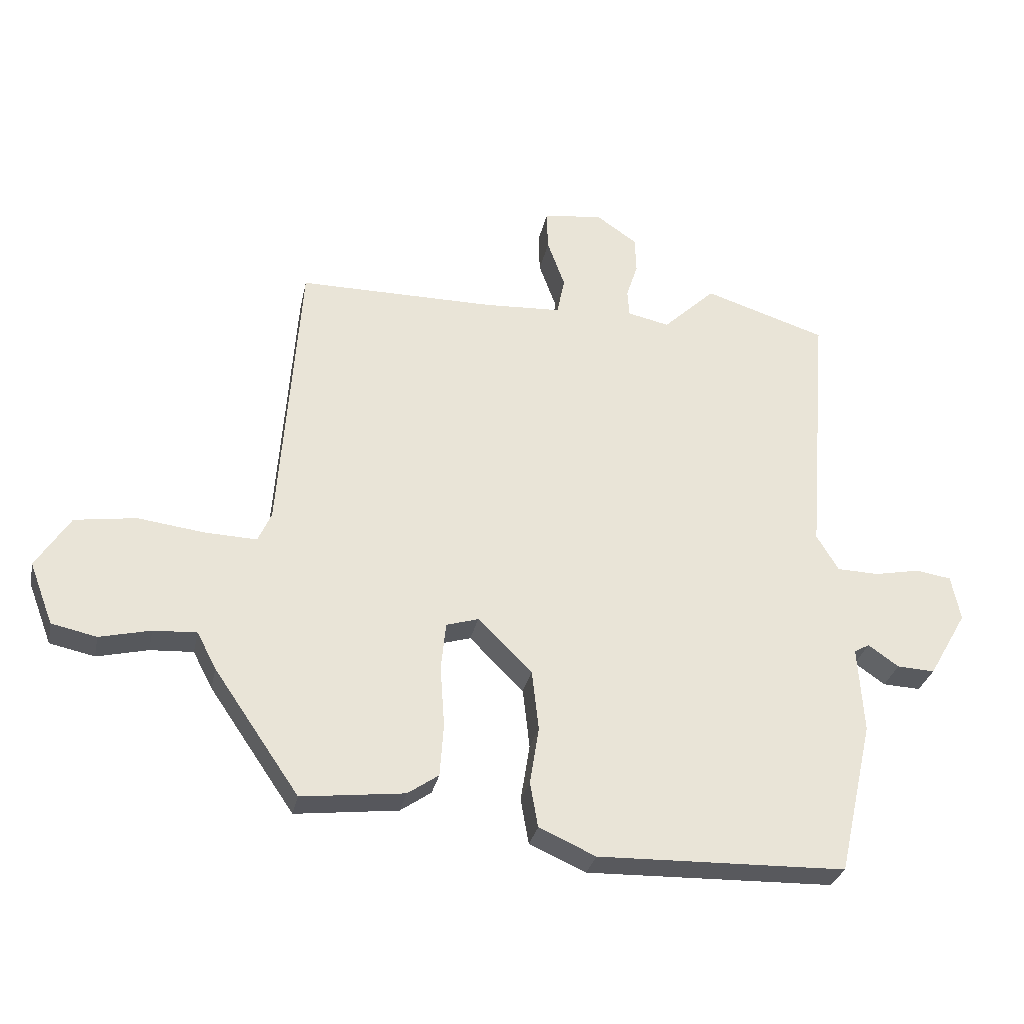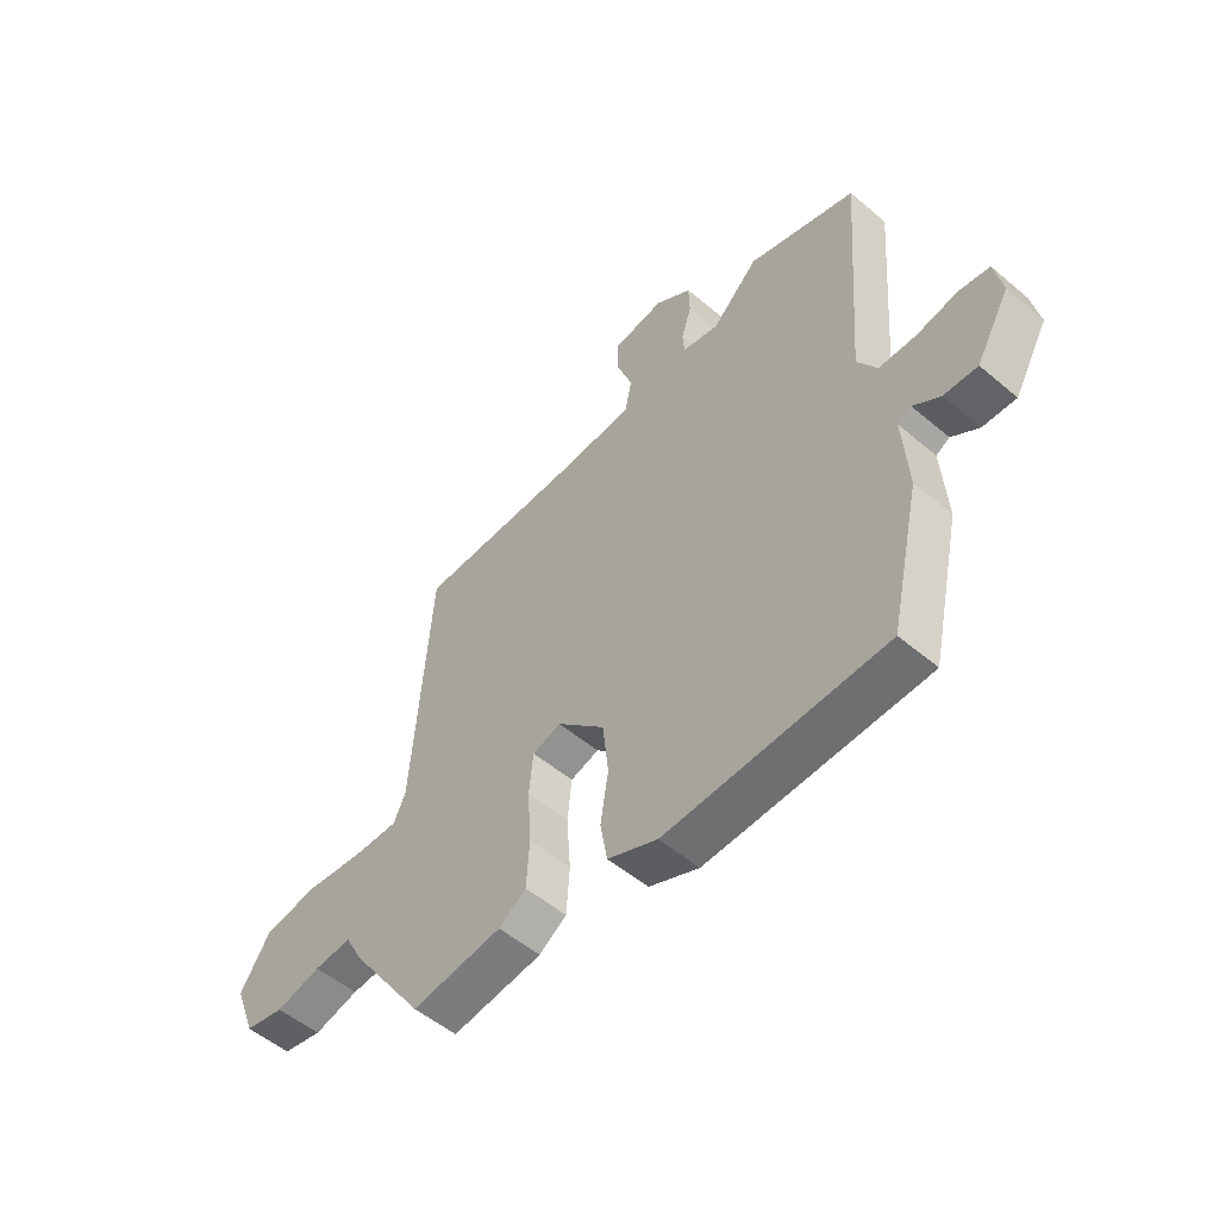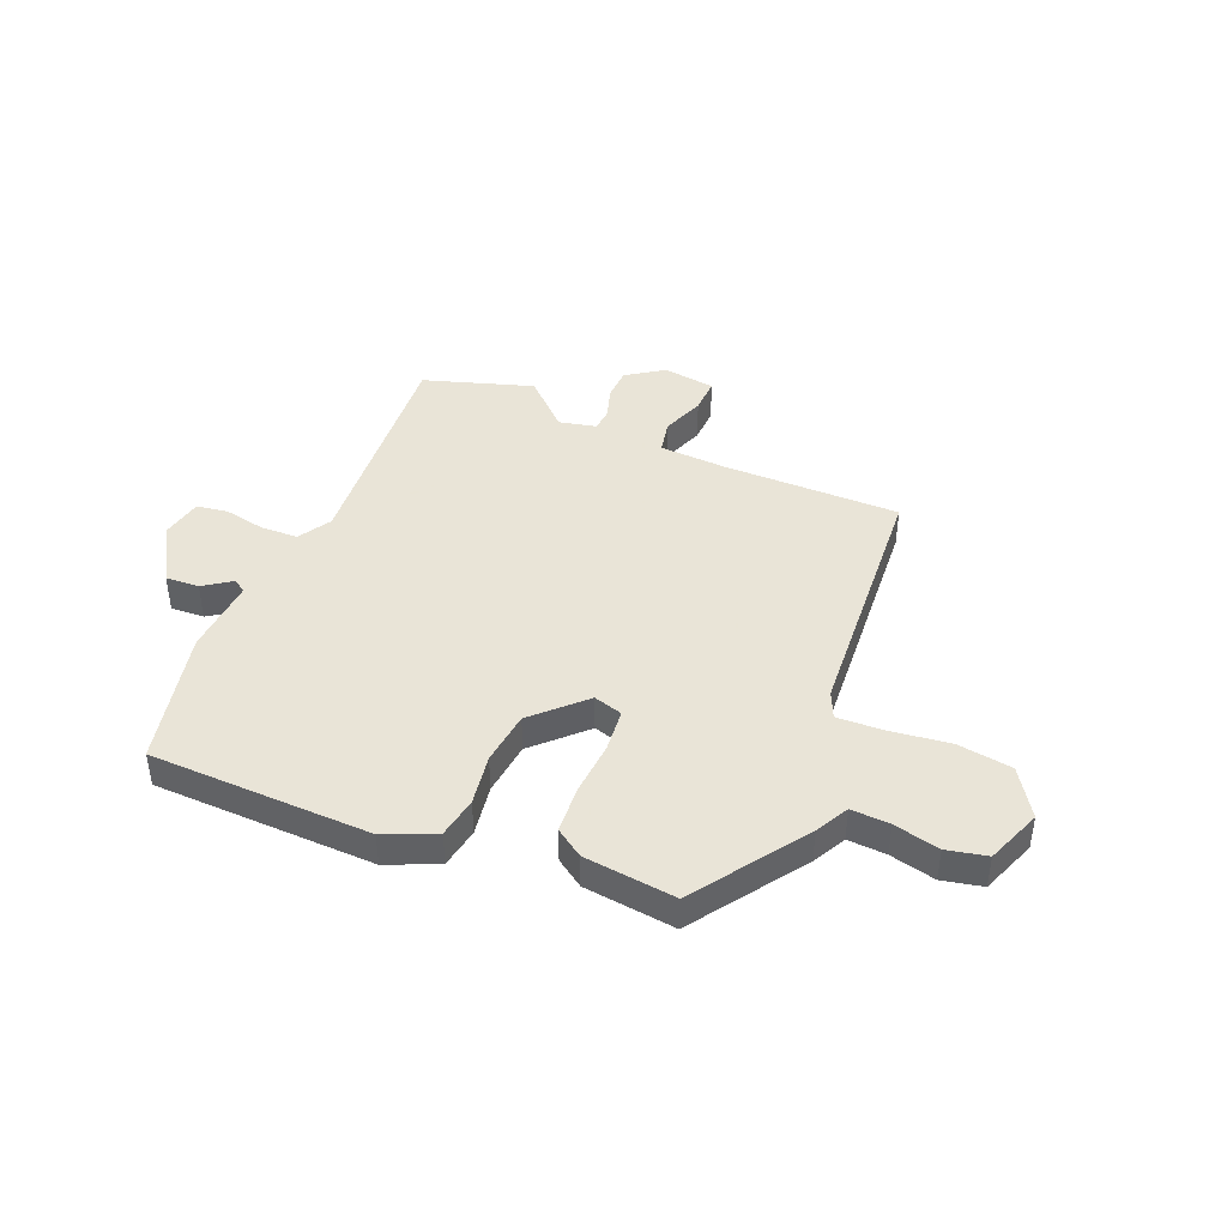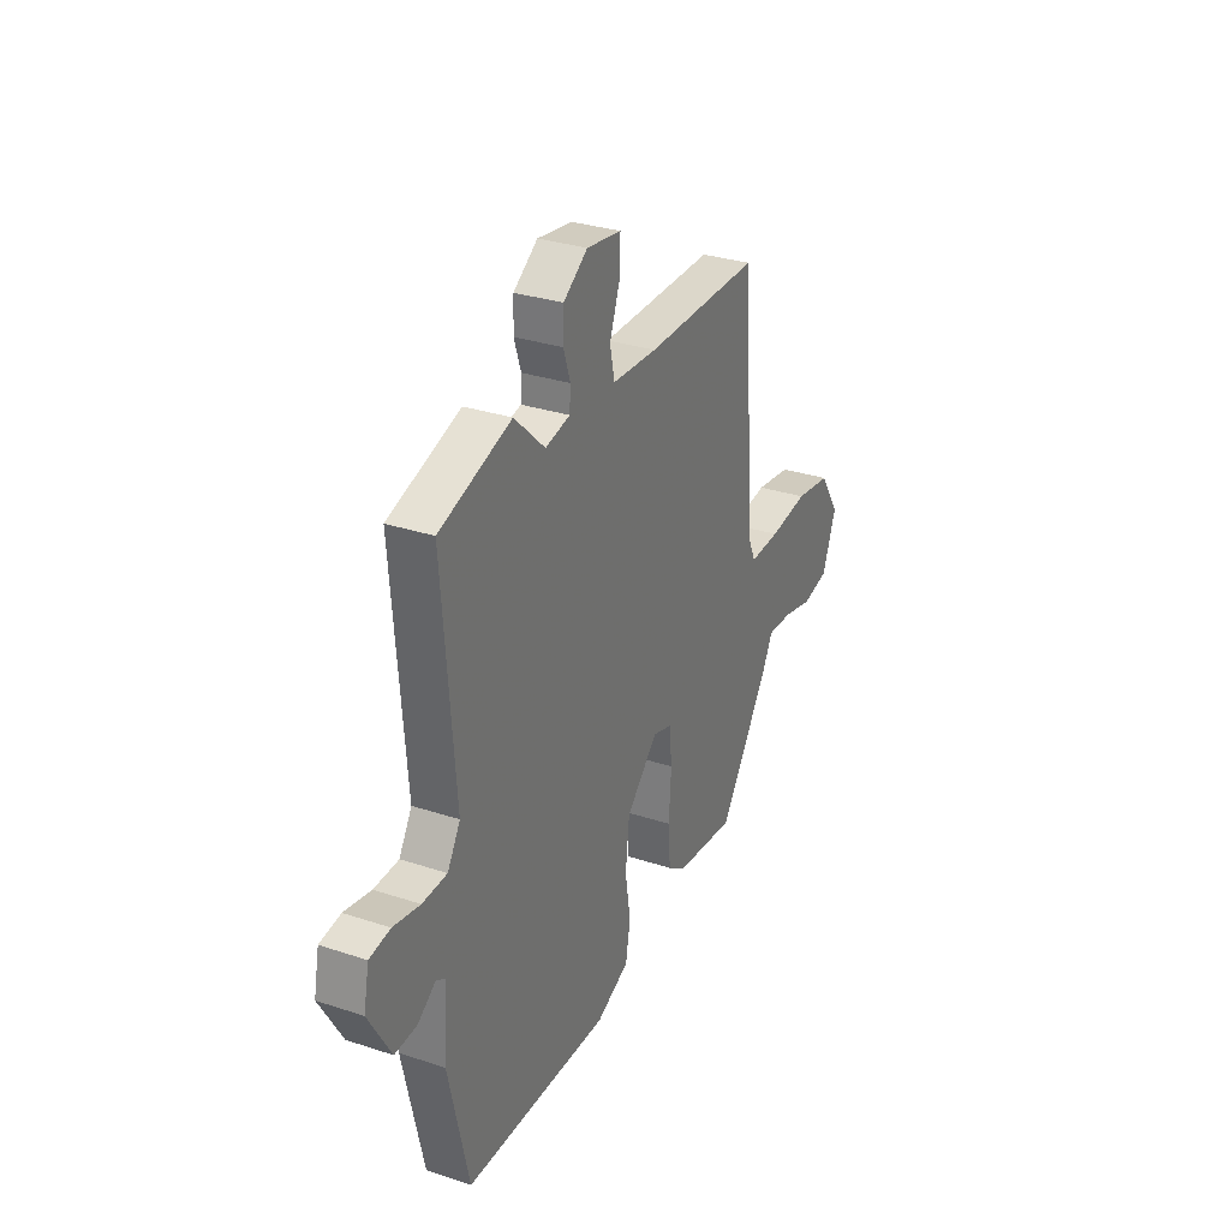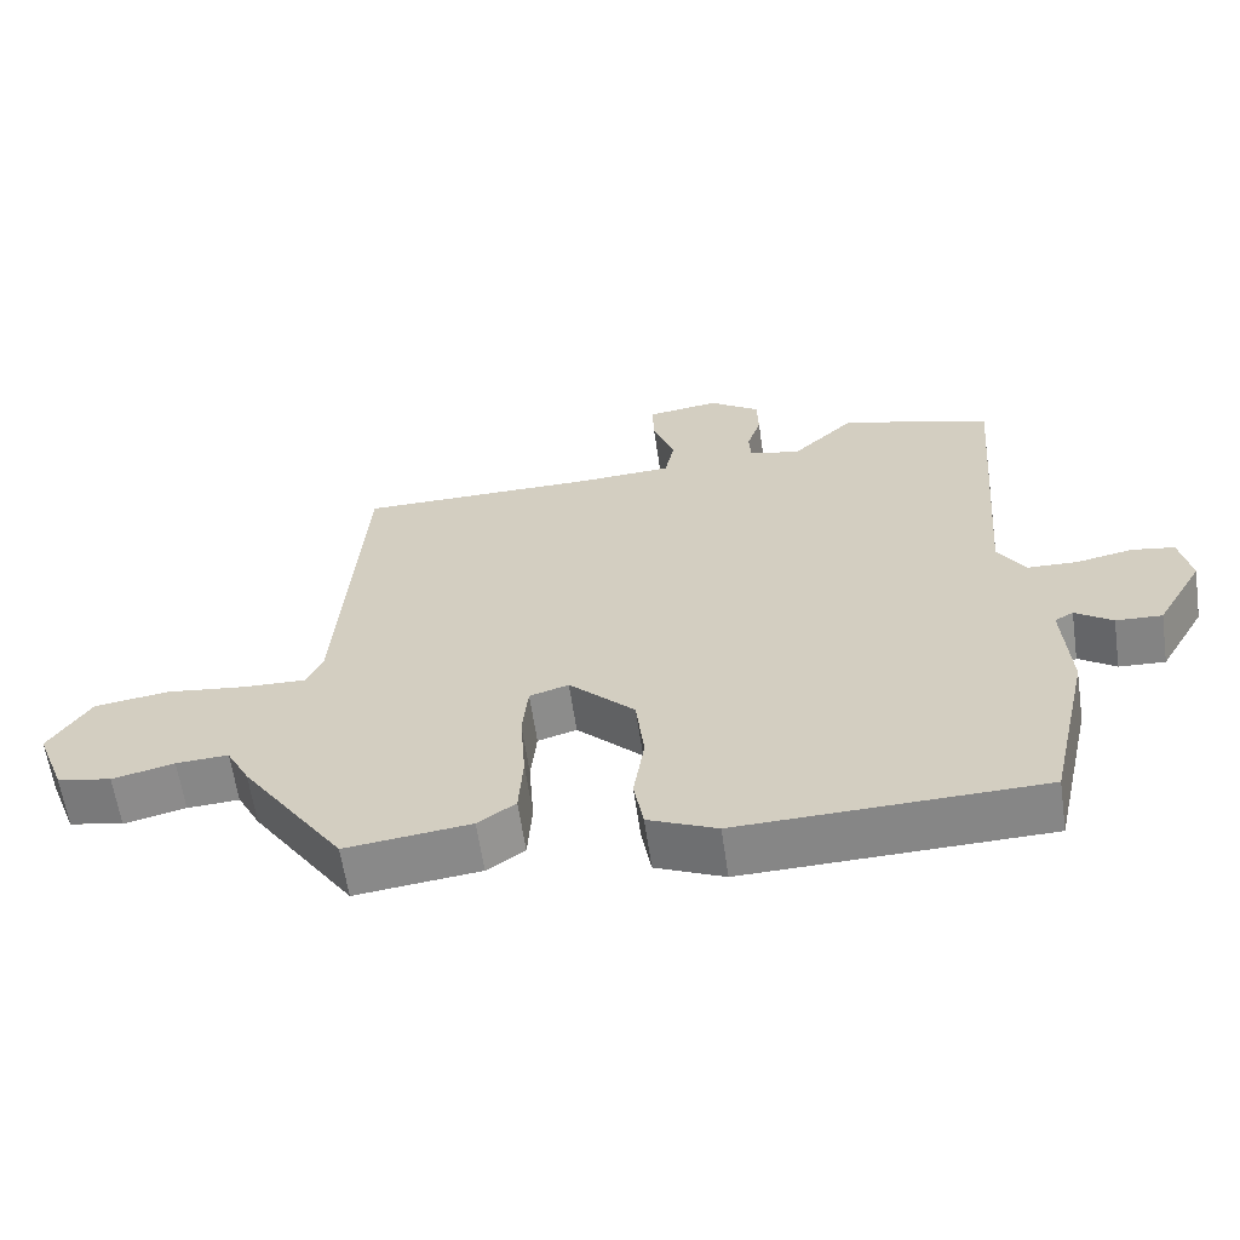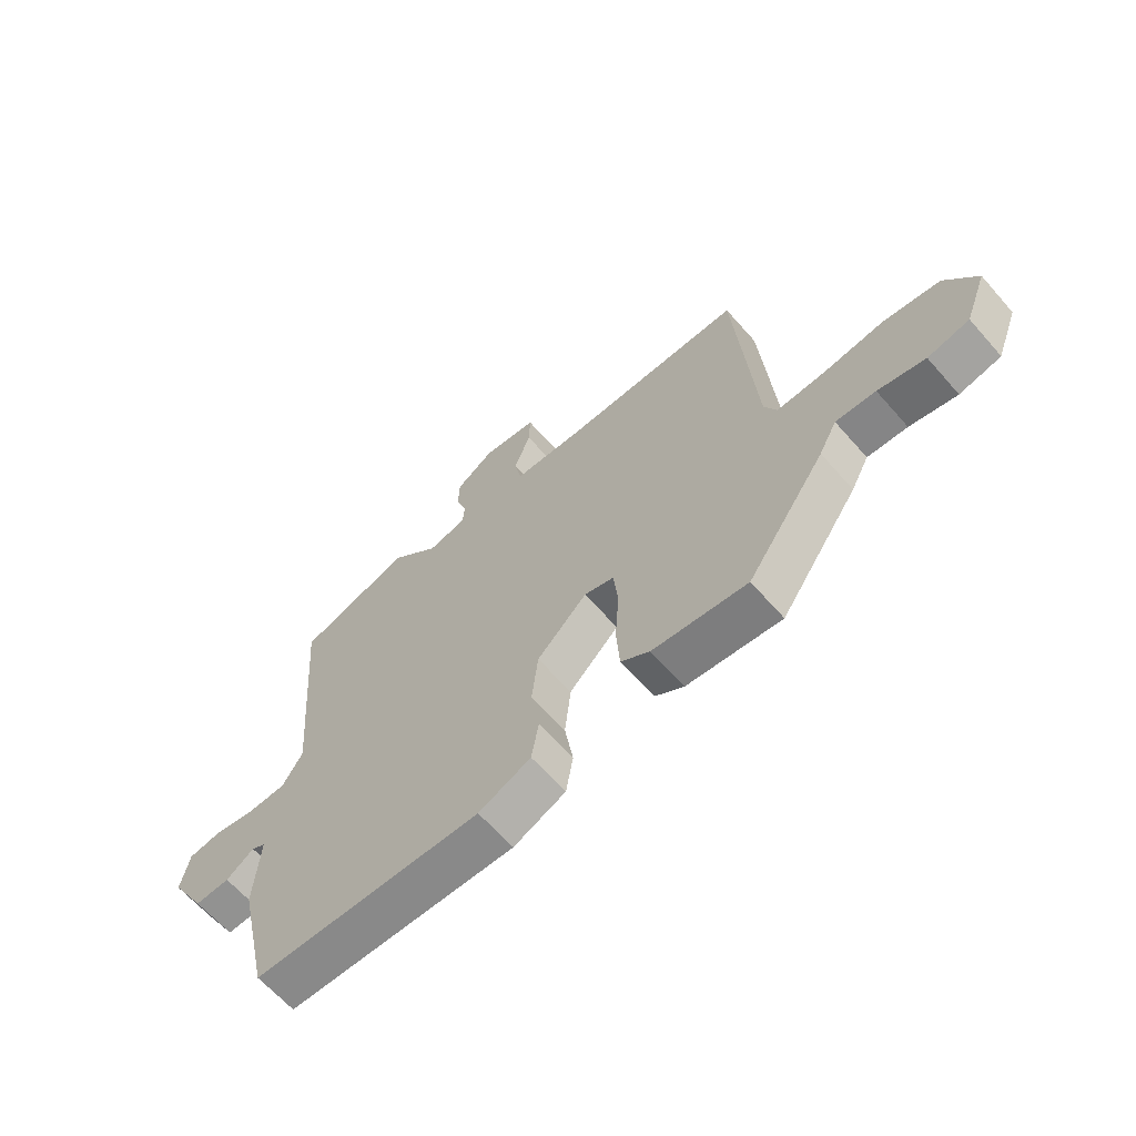
<metadata>
{"format":"obj","ext":"obj","renderer":"f3d","projection":"perspective","resolution":1024,"background":"white","views":[{"elev":-30.2,"azim":-11.8,"up":"+Z"},{"elev":-53.3,"azim":48.0,"up":"+Z"},{"elev":42.8,"azim":-157.3,"up":"+Y"},{"elev":30.8,"azim":115.4,"up":"+Z"},{"elev":-61.8,"azim":8.3,"up":"+Z"},{"elev":-64.3,"azim":-138.7,"up":"+Z"}]}
</metadata>
<code>
v 0.474 0.07 -0.538
v 0.066 0.07 -0.549
v -0.027 0.07 -0.508
v -0.04 0.07 -0.433
v -0.025 0.07 -0.339
v -0.036 0.07 -0.24
v -0.125 0.07 -0.152
v -0.178 0.07 -0.168
v -0.186 0.07 -0.246
v -0.179 0.07 -0.347
v -0.185 0.07 -0.434
v -0.236 0.07 -0.469
v -0.405 0.07 -0.489
v -0.545 0.07 -0.285
v -0.577 0.07 -0.224
v -0.648 0.07 -0.228
v -0.732 0.07 -0.248
v -0.806 0.07 -0.232
v -0.845 0.07 -0.13
v -0.789 0.07 -0.043
v -0.688 0.07 -0.028
v -0.578 0.07 -0.042
v -0.493 0.07 -0.045
v -0.471 0.07 0.004
v -0.437 0.07 0.477
v -0.112 0.07 0.477
v 0.014 0.07 0.484
v 0.027 0.07 0.546
v -0.002 0.07 0.626
v -0.004 0.07 0.691
v 0.093 0.07 0.705
v 0.161 0.07 0.658
v 0.163 0.07 0.598
v 0.144 0.07 0.54
v 0.147 0.07 0.496
v 0.216 0.07 0.481
v 0.302 0.07 0.563
v 0.503 0.07 0.499
v 0.469 0.07 0.072
v 0.505 0.07 0.012
v 0.574 0.07 0.01
v 0.649 0.07 0.025
v 0.707 0.07 0.016
v 0.722 0.07 -0.059
v 0.659 0.07 -0.168
v 0.597 0.07 -0.165
v 0.547 0.07 -0.13
v 0.522 0.07 -0.144
v 0.531 0.07 -0.286
v 0.474 0 -0.538
v 0.066 0 -0.549
v -0.027 0 -0.508
v -0.04 0 -0.433
v -0.025 0 -0.339
v -0.036 0 -0.24
v -0.125 0 -0.152
v -0.178 0 -0.168
v -0.186 0 -0.246
v -0.179 0 -0.347
v -0.185 0 -0.434
v -0.236 0 -0.469
v -0.405 0 -0.489
v -0.545 0 -0.285
v -0.577 0 -0.224
v -0.648 0 -0.228
v -0.732 0 -0.248
v -0.806 0 -0.232
v -0.845 0 -0.13
v -0.789 0 -0.043
v -0.688 0 -0.028
v -0.578 0 -0.042
v -0.493 0 -0.045
v -0.471 0 0.004
v -0.437 0 0.477
v -0.112 0 0.477
v 0.014 0 0.484
v 0.027 0 0.546
v -0.002 0 0.626
v -0.004 0 0.691
v 0.093 0 0.705
v 0.161 0 0.658
v 0.163 0 0.598
v 0.144 0 0.54
v 0.147 0 0.496
v 0.216 0 0.481
v 0.302 0 0.563
v 0.503 0 0.499
v 0.469 0 0.072
v 0.505 0 0.012
v 0.574 0 0.01
v 0.649 0 0.025
v 0.707 0 0.016
v 0.722 0 -0.059
v 0.659 0 -0.168
v 0.597 0 -0.165
v 0.547 0 -0.13
v 0.522 0 -0.144
v 0.531 0 -0.286
f 48 49 1 2
f 44 45 46 47
f 42 43 44 47
f 41 42 47 48
f 40 41 48 2
f 36 37 38 39
f 35 36 39 40
f 31 32 33 34
f 31 34 35
f 28 29 30 31
f 27 28 31 35
f 24 25 26
f 23 24 26 27
f 19 20 21 22
f 19 22 23
f 16 17 18 19
f 15 16 19 23
f 9 10 11 12
f 8 9 12 13
f 2 3 4 5
f 2 5 6
f 40 2 6
f 35 40 6 7
f 27 35 7 8
f 14 15 23 27
f 8 13 14 27
f 51 50 98 97
f 96 95 94 93
f 96 93 92 91
f 97 96 91 90
f 51 97 90 89
f 88 87 86 85
f 89 88 85 84
f 83 82 81 80
f 84 83 80
f 80 79 78 77
f 84 80 77 76
f 75 74 73
f 76 75 73 72
f 71 70 69 68
f 72 71 68
f 68 67 66 65
f 72 68 65 64
f 61 60 59 58
f 62 61 58 57
f 54 53 52 51
f 55 54 51
f 55 51 89
f 56 55 89 84
f 57 56 84 76
f 76 72 64 63
f 76 63 62 57
f 1 50 51 2
f 2 51 52 3
f 3 52 53 4
f 4 53 54 5
f 5 54 55 6
f 6 55 56 7
f 7 56 57 8
f 8 57 58 9
f 9 58 59 10
f 10 59 60 11
f 11 60 61 12
f 12 61 62 13
f 13 62 63 14
f 14 63 64 15
f 15 64 65 16
f 16 65 66 17
f 17 66 67 18
f 18 67 68 19
f 19 68 69 20
f 20 69 70 21
f 21 70 71 22
f 22 71 72 23
f 23 72 73 24
f 24 73 74 25
f 25 74 75 26
f 26 75 76 27
f 27 76 77 28
f 28 77 78 29
f 29 78 79 30
f 30 79 80 31
f 31 80 81 32
f 32 81 82 33
f 33 82 83 34
f 34 83 84 35
f 35 84 85 36
f 36 85 86 37
f 37 86 87 38
f 38 87 88 39
f 39 88 89 40
f 40 89 90 41
f 41 90 91 42
f 42 91 92 43
f 43 92 93 44
f 44 93 94 45
f 45 94 95 46
f 46 95 96 47
f 47 96 97 48
f 48 97 98 49
f 49 98 50 1

</code>
